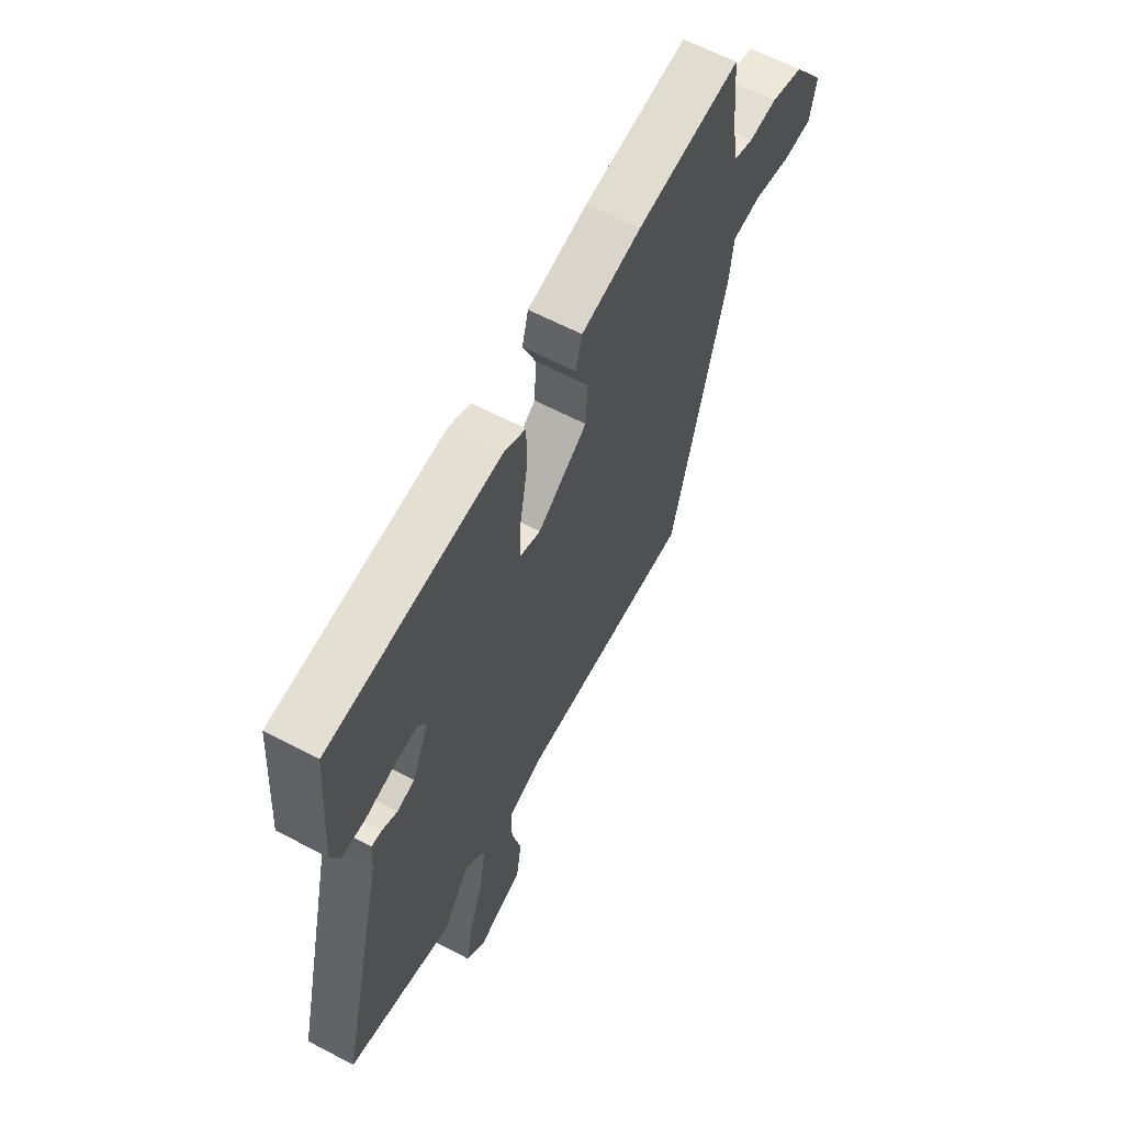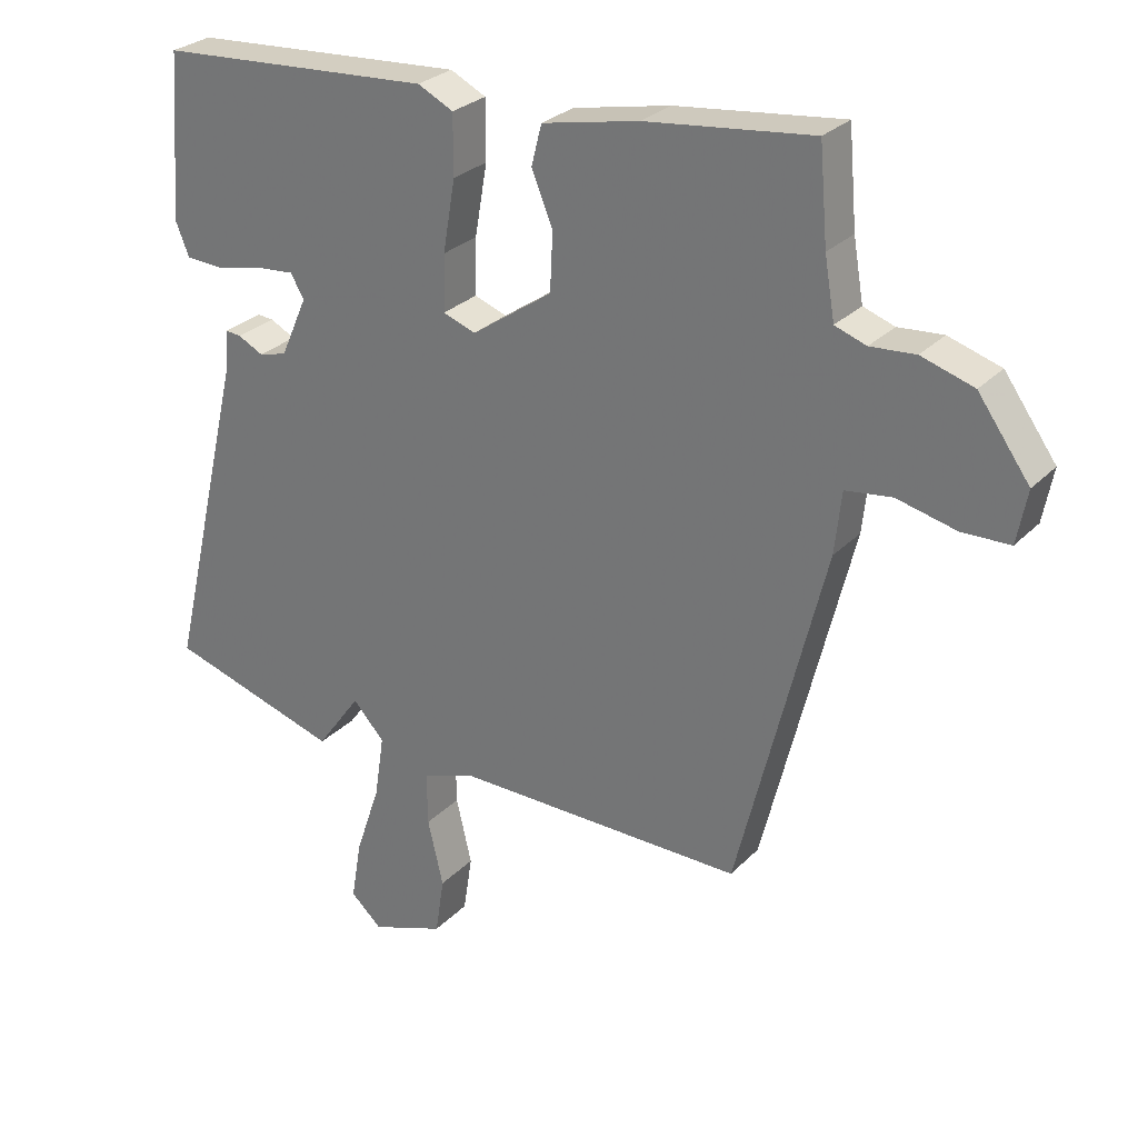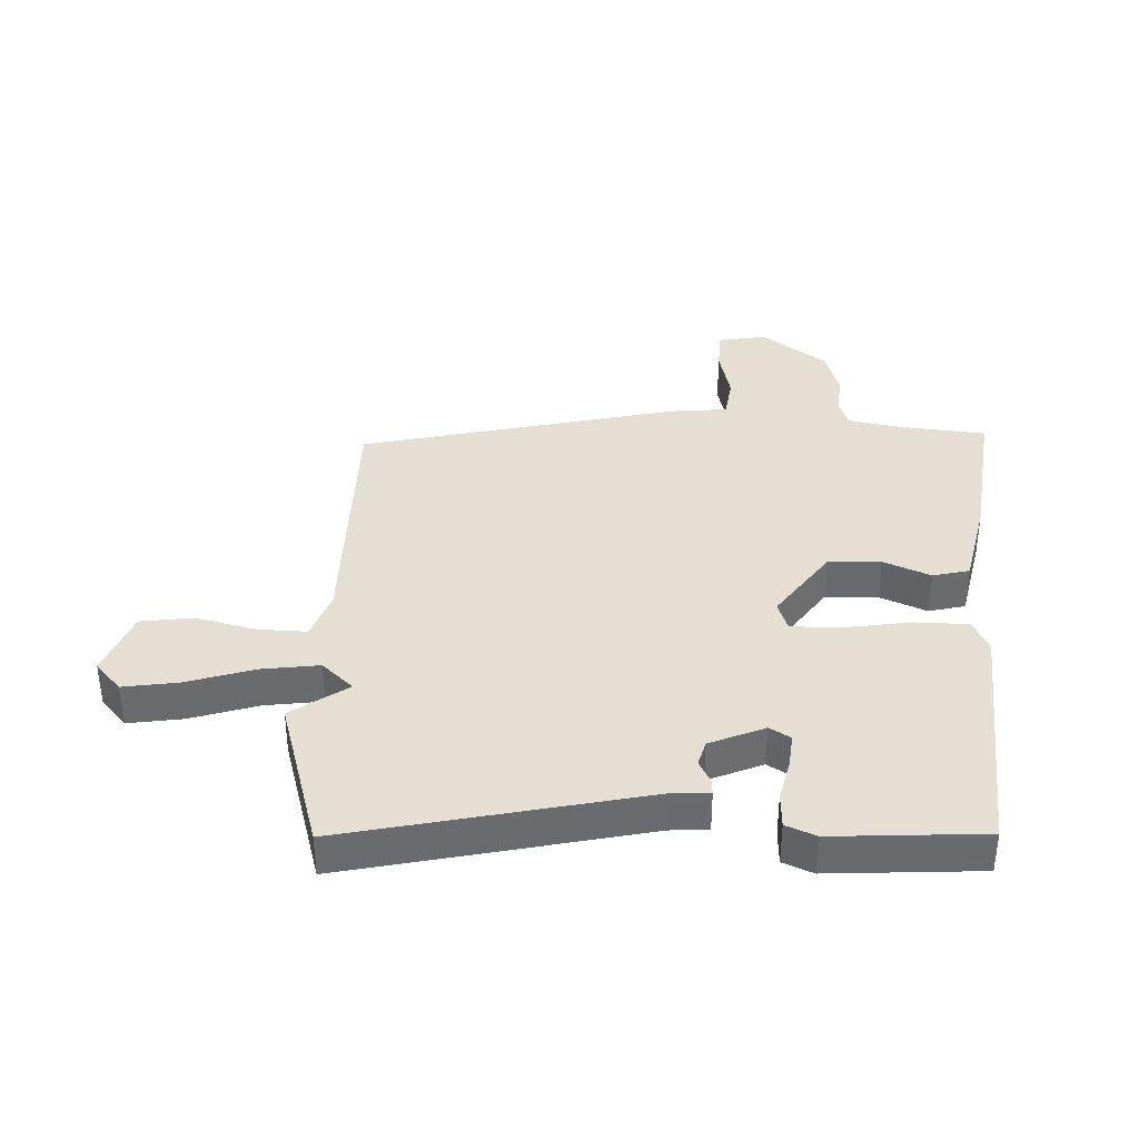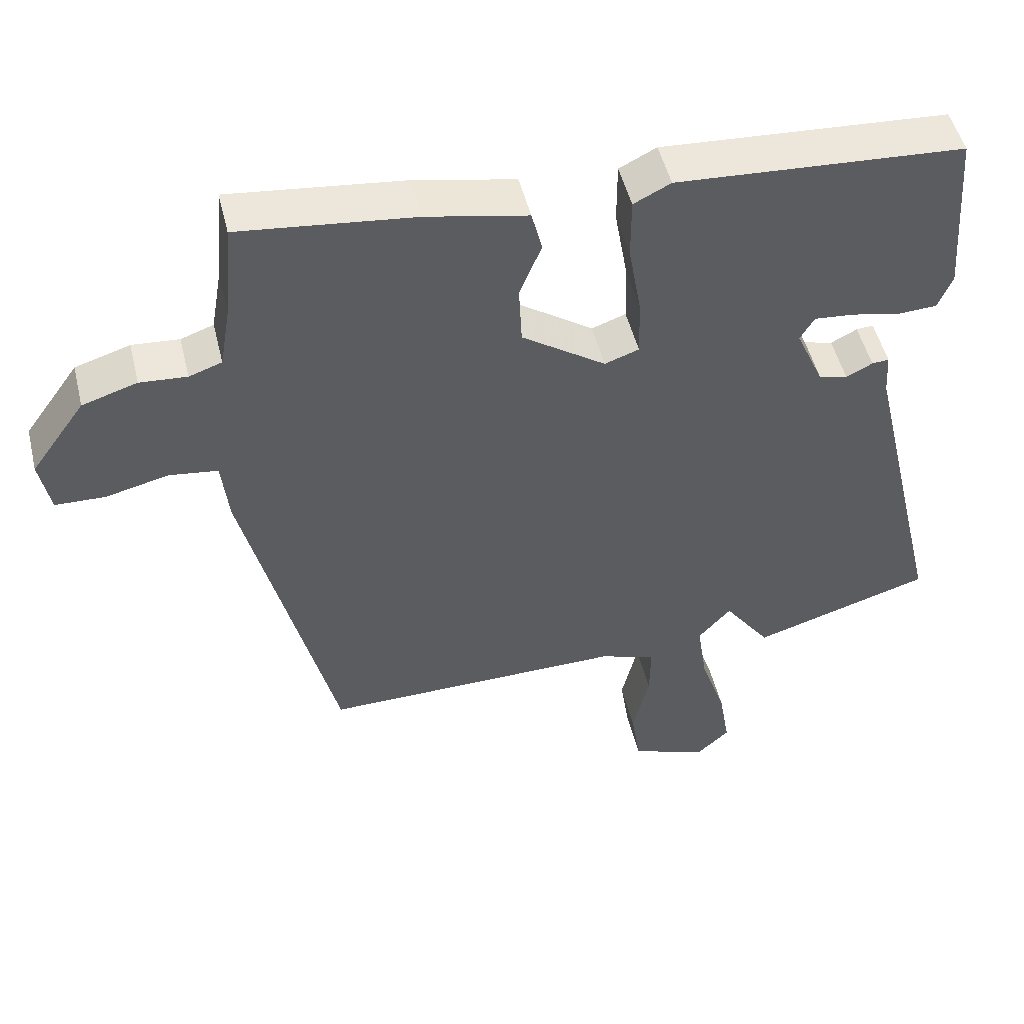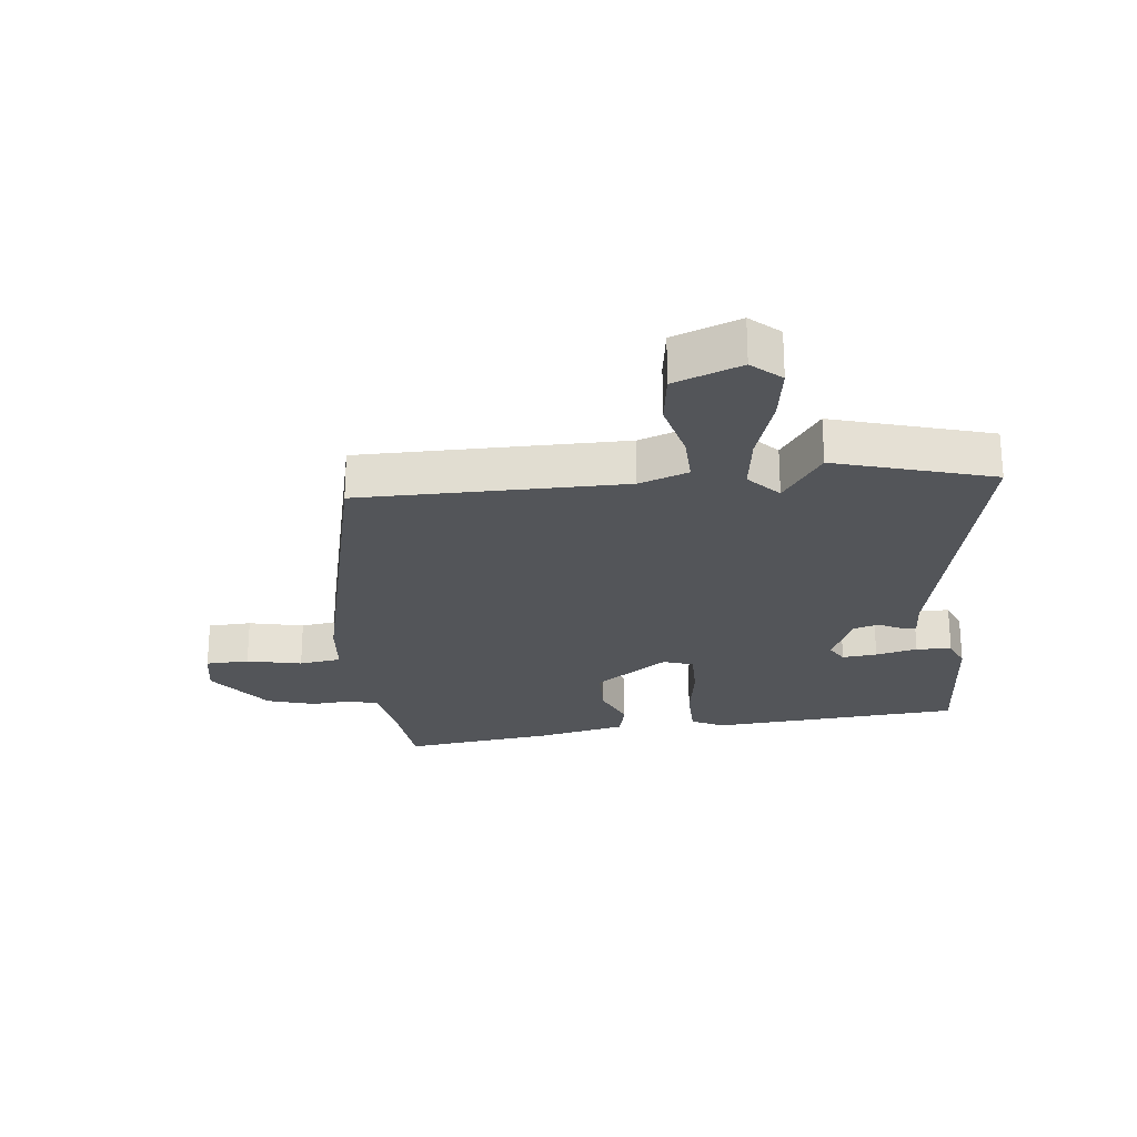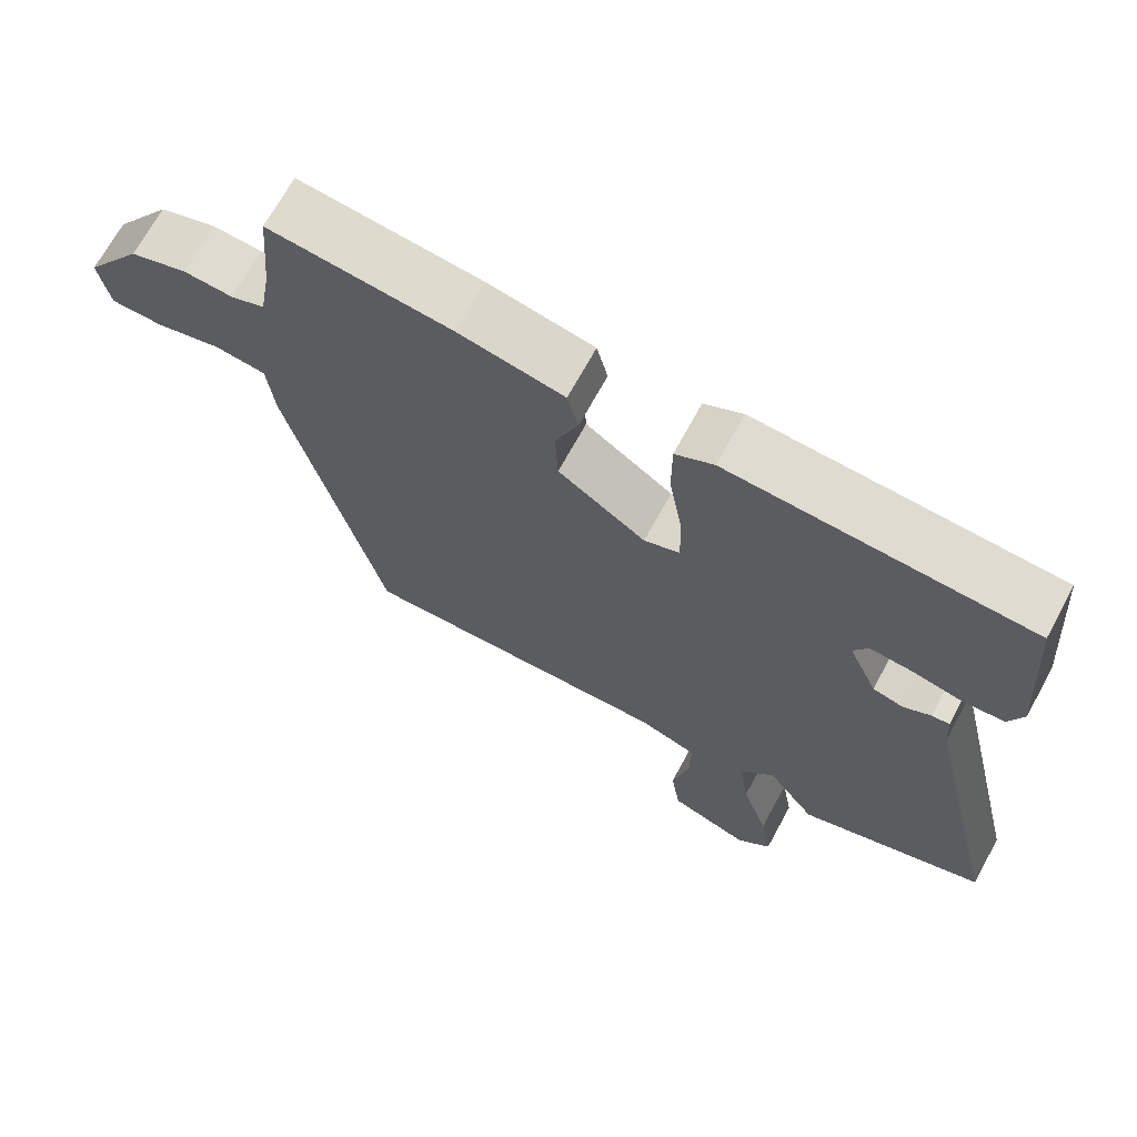
<metadata>
{"format":"obj","ext":"obj","renderer":"f3d","projection":"perspective","resolution":1024,"background":"white","views":[{"elev":62.6,"azim":-61.9,"up":"+Z"},{"elev":27.7,"azim":33.9,"up":"+Z"},{"elev":37.1,"azim":-87.0,"up":"+Y"},{"elev":49.9,"azim":166.4,"up":"+Z"},{"elev":-24.5,"azim":-173.0,"up":"+Y"},{"elev":68.7,"azim":-151.5,"up":"+Z"}]}
</metadata>
<code>
v -0.314 0.07 -0.557
v -0.566 0.07 -0.48
v -0.454 0.07 -0.003
v -0.45 0.07 0.058
v -0.426 0.07 0.056
v -0.389 0.07 0.037
v -0.348 0.07 0.048
v -0.309 0.07 0.136
v -0.329 0.07 0.17
v -0.385 0.07 0.165
v -0.452 0.07 0.15
v -0.509 0.07 0.153
v -0.529 0.07 0.202
v -0.511 0.07 0.445
v -0.107 0.07 0.471
v -0.055 0.07 0.445
v -0.055 0.07 0.358
v -0.073 0.07 0.253
v -0.075 0.07 0.171
v -0.027 0.07 0.154
v 0.091 0.07 0.235
v 0.095 0.07 0.32
v 0.064 0.07 0.396
v 0.079 0.07 0.455
v 0.221 0.07 0.484
v 0.466 0.07 0.512
v 0.478 0.07 0.374
v 0.493 0.07 0.286
v 0.539 0.07 0.27
v 0.605 0.07 0.275
v 0.682 0.07 0.251
v 0.758 0.07 0.145
v 0.743 0.07 0.067
v 0.673 0.07 0.065
v 0.585 0.07 0.086
v 0.517 0.07 0.077
v 0.507 0.07 -0.014
v 0.379 0.07 -0.528
v -0.046 0.07 -0.523
v -0.125 0.07 -0.55
v -0.124 0.07 -0.628
v -0.101 0.07 -0.725
v -0.114 0.07 -0.81
v -0.222 0.07 -0.849
v -0.268 0.07 -0.807
v -0.253 0.07 -0.718
v -0.217 0.07 -0.611
v -0.203 0.07 -0.518
v -0.249 0.07 -0.467
v -0.314 0 -0.557
v -0.566 0 -0.48
v -0.454 0 -0.003
v -0.45 0 0.058
v -0.426 0 0.056
v -0.389 0 0.037
v -0.348 0 0.048
v -0.309 0 0.136
v -0.329 0 0.17
v -0.385 0 0.165
v -0.452 0 0.15
v -0.509 0 0.153
v -0.529 0 0.202
v -0.511 0 0.445
v -0.107 0 0.471
v -0.055 0 0.445
v -0.055 0 0.358
v -0.073 0 0.253
v -0.075 0 0.171
v -0.027 0 0.154
v 0.091 0 0.235
v 0.095 0 0.32
v 0.064 0 0.396
v 0.079 0 0.455
v 0.221 0 0.484
v 0.466 0 0.512
v 0.478 0 0.374
v 0.493 0 0.286
v 0.539 0 0.27
v 0.605 0 0.275
v 0.682 0 0.251
v 0.758 0 0.145
v 0.743 0 0.067
v 0.673 0 0.065
v 0.585 0 0.086
v 0.517 0 0.077
v 0.507 0 -0.014
v 0.379 0 -0.528
v -0.046 0 -0.523
v -0.125 0 -0.55
v -0.124 0 -0.628
v -0.101 0 -0.725
v -0.114 0 -0.81
v -0.222 0 -0.849
v -0.268 0 -0.807
v -0.253 0 -0.718
v -0.217 0 -0.611
v -0.203 0 -0.518
v -0.249 0 -0.467
f 45 46 47
f 44 45 47
f 43 44 47
f 42 43 47
f 41 42 47
f 40 41 47 48
f 39 40 48 49
f 38 39 49
f 37 38 49
f 36 37 49
f 33 34 35
f 32 33 35
f 31 32 35
f 30 31 35
f 29 30 35
f 28 29 35 36
f 27 28 36 49
f 25 26 27
f 24 25 27
f 23 24 27
f 22 23 27
f 21 22 27
f 20 21 27 49
f 16 17 18
f 15 16 18
f 14 15 18
f 13 14 18
f 12 13 18
f 11 12 18
f 10 11 18
f 9 10 18
f 8 9 18 19
f 49 1 2
f 20 49 2
f 19 20 2
f 8 19 2
f 7 8 2
f 3 4 5 6
f 2 3 6 7
f 96 95 94
f 96 94 93
f 96 93 92
f 96 92 91
f 96 91 90
f 97 96 90 89
f 98 97 89 88
f 98 88 87
f 98 87 86
f 98 86 85
f 84 83 82
f 84 82 81
f 84 81 80
f 84 80 79
f 84 79 78
f 85 84 78 77
f 98 85 77 76
f 76 75 74
f 76 74 73
f 76 73 72
f 76 72 71
f 76 71 70
f 98 76 70 69
f 67 66 65
f 67 65 64
f 67 64 63
f 67 63 62
f 67 62 61
f 67 61 60
f 67 60 59
f 67 59 58
f 68 67 58 57
f 51 50 98
f 51 98 69
f 51 69 68
f 51 68 57
f 51 57 56
f 55 54 53 52
f 56 55 52 51
f 1 50 51 2
f 2 51 52 3
f 3 52 53 4
f 4 53 54 5
f 5 54 55 6
f 6 55 56 7
f 7 56 57 8
f 8 57 58 9
f 9 58 59 10
f 10 59 60 11
f 11 60 61 12
f 12 61 62 13
f 13 62 63 14
f 14 63 64 15
f 15 64 65 16
f 16 65 66 17
f 17 66 67 18
f 18 67 68 19
f 19 68 69 20
f 20 69 70 21
f 21 70 71 22
f 22 71 72 23
f 23 72 73 24
f 24 73 74 25
f 25 74 75 26
f 26 75 76 27
f 27 76 77 28
f 28 77 78 29
f 29 78 79 30
f 30 79 80 31
f 31 80 81 32
f 32 81 82 33
f 33 82 83 34
f 34 83 84 35
f 35 84 85 36
f 36 85 86 37
f 37 86 87 38
f 38 87 88 39
f 39 88 89 40
f 40 89 90 41
f 41 90 91 42
f 42 91 92 43
f 43 92 93 44
f 44 93 94 45
f 45 94 95 46
f 46 95 96 47
f 47 96 97 48
f 48 97 98 49
f 49 98 50 1

</code>
